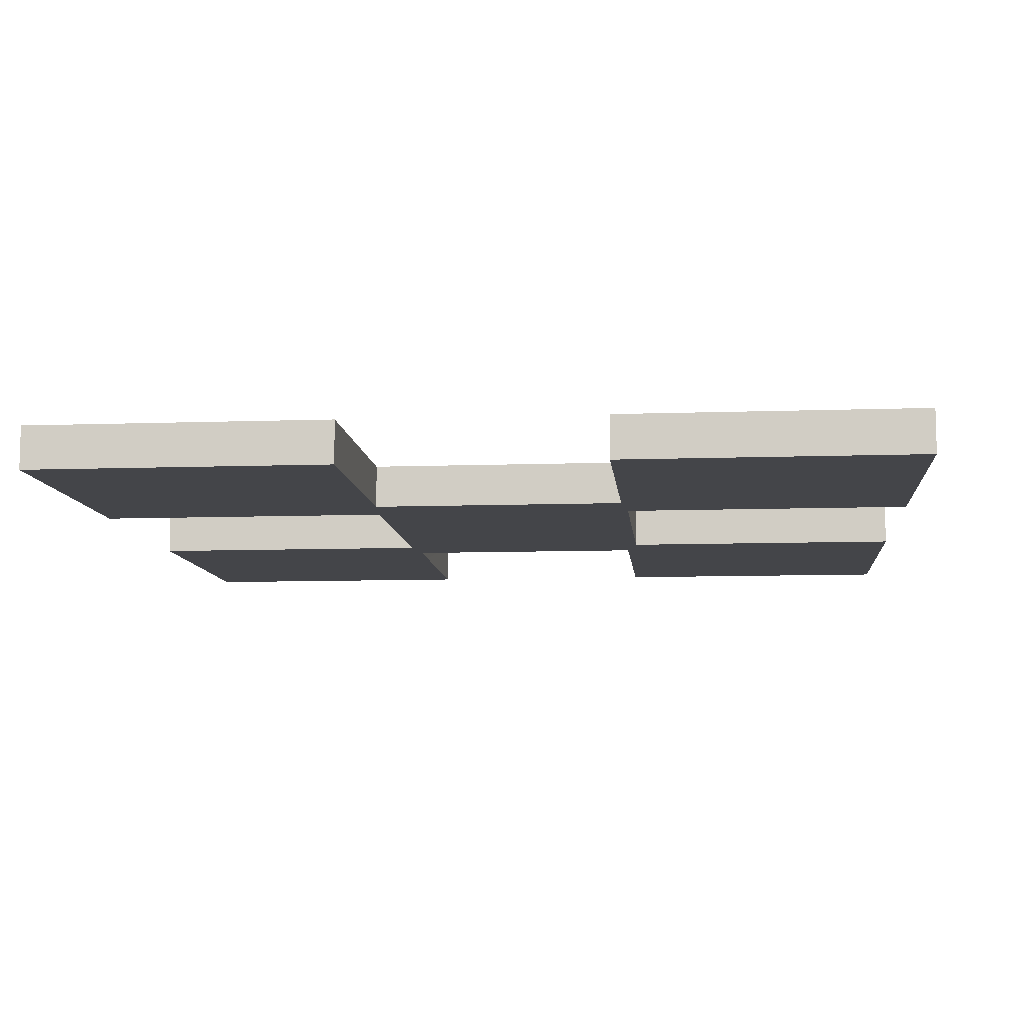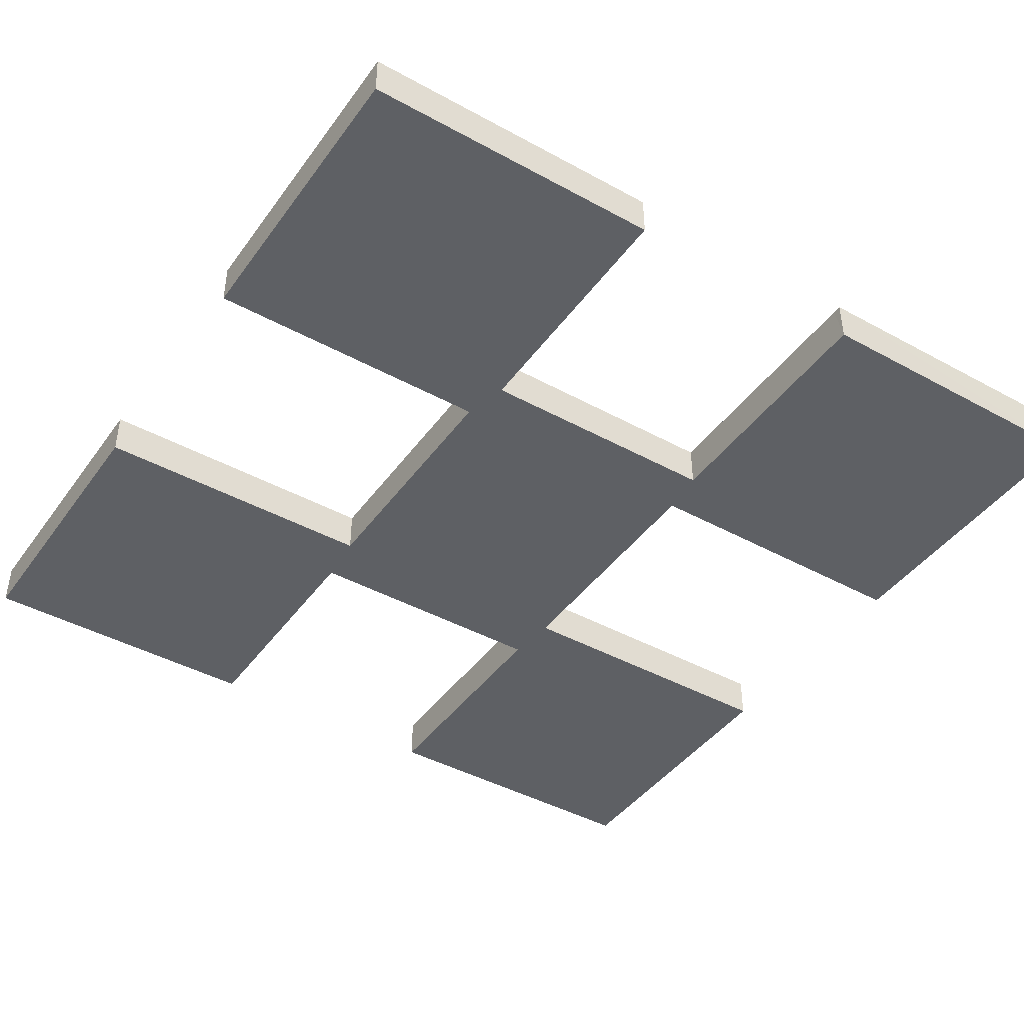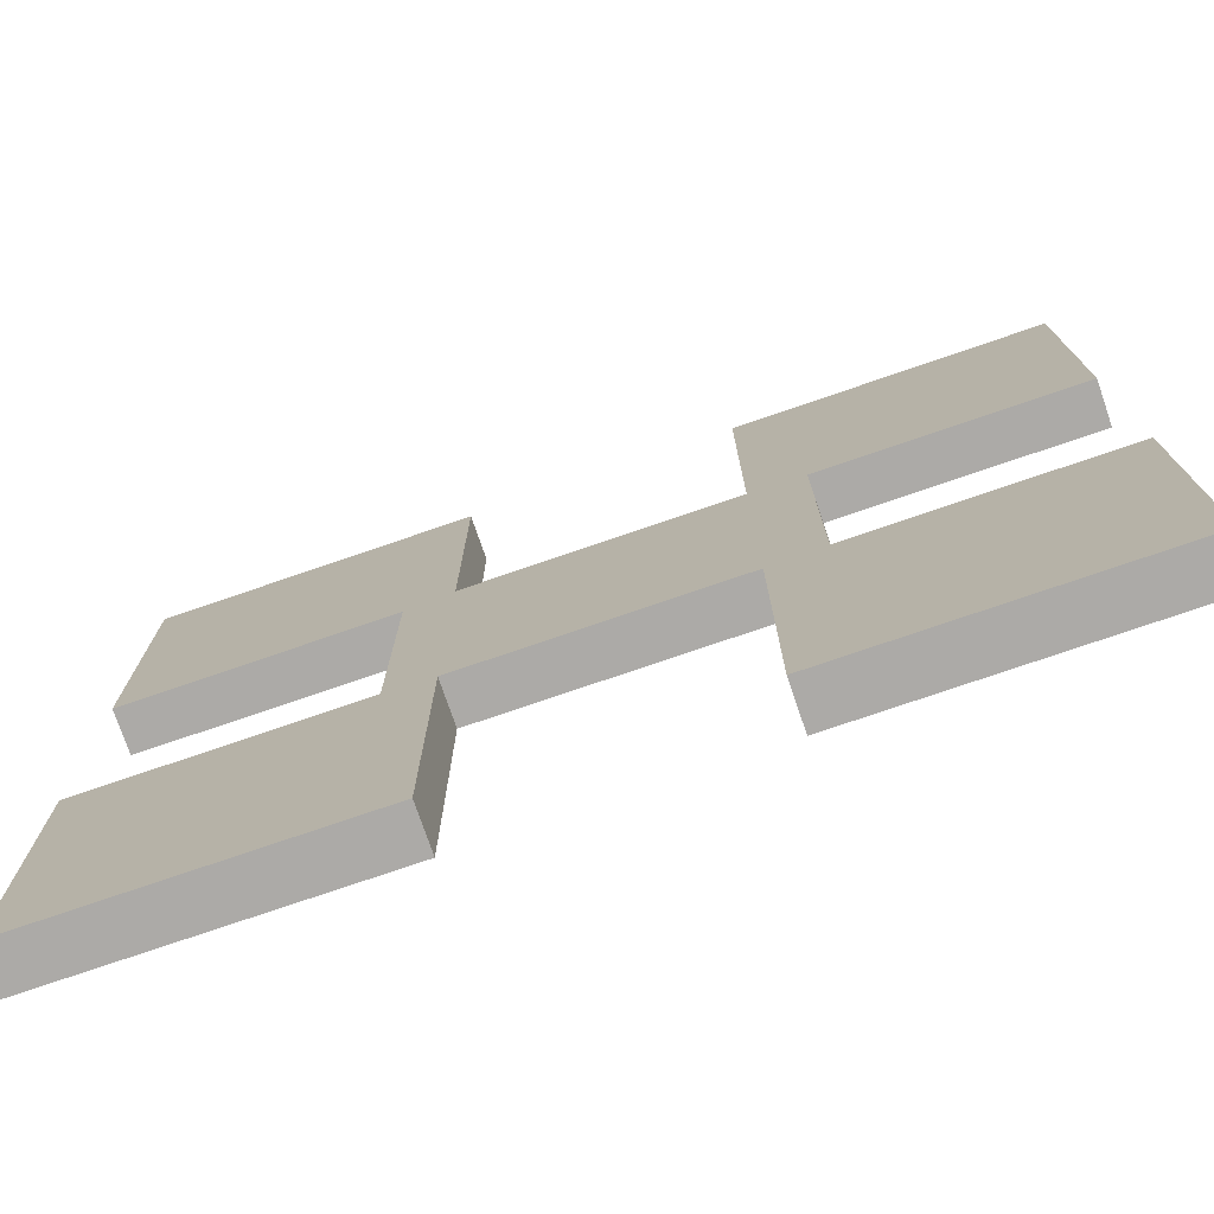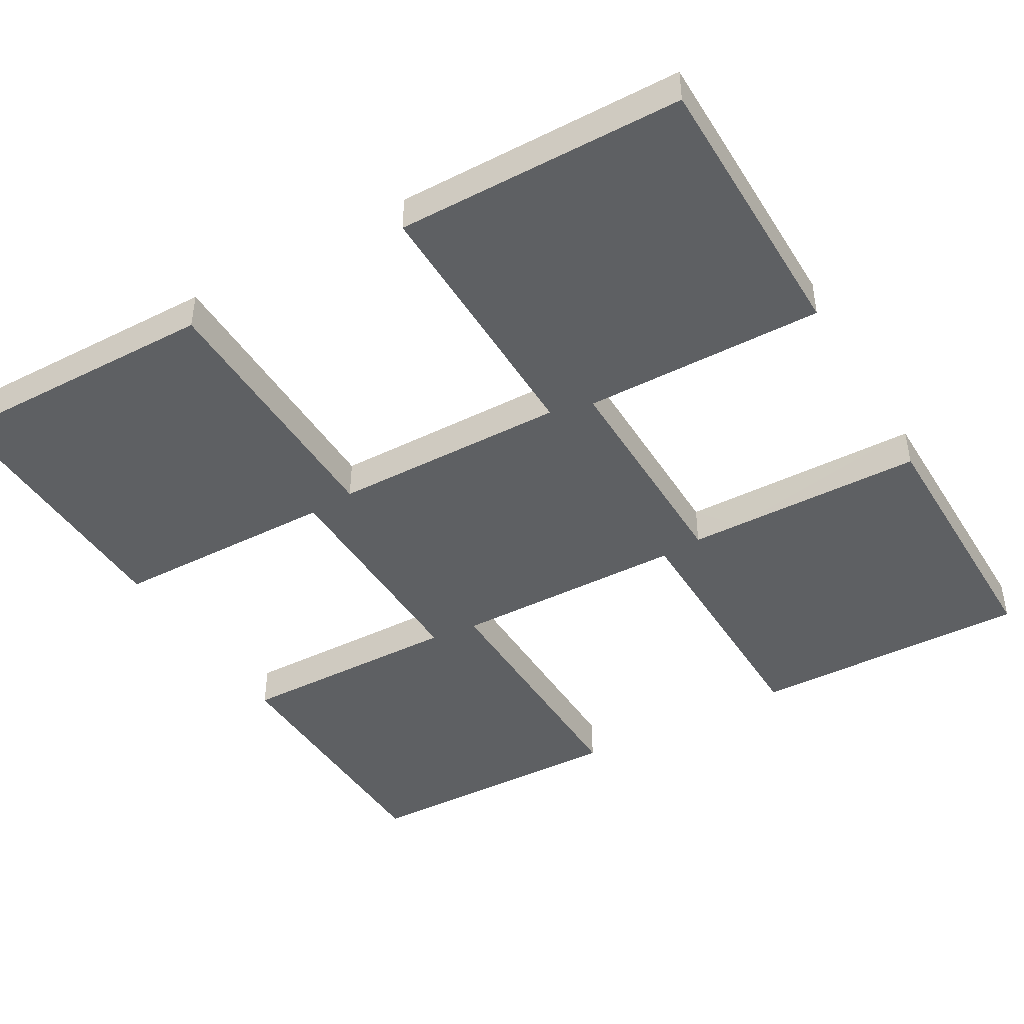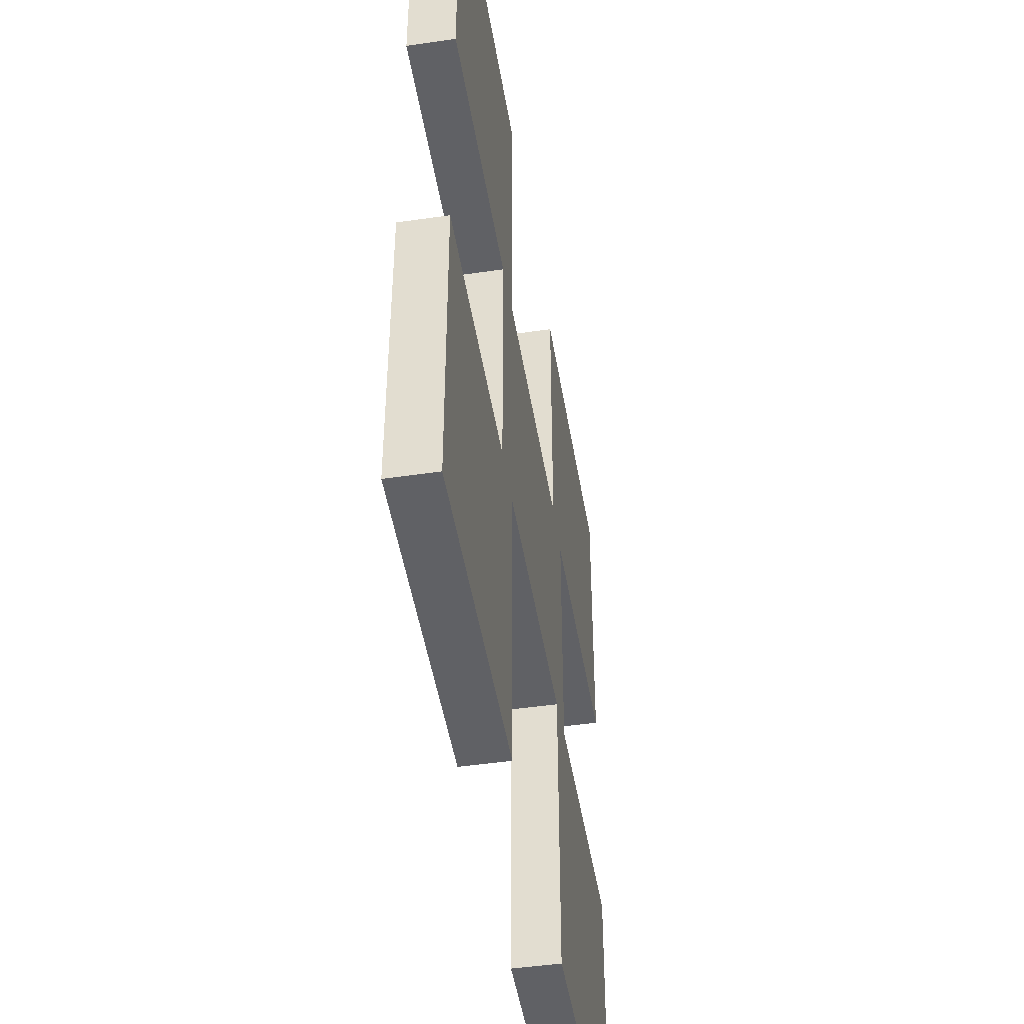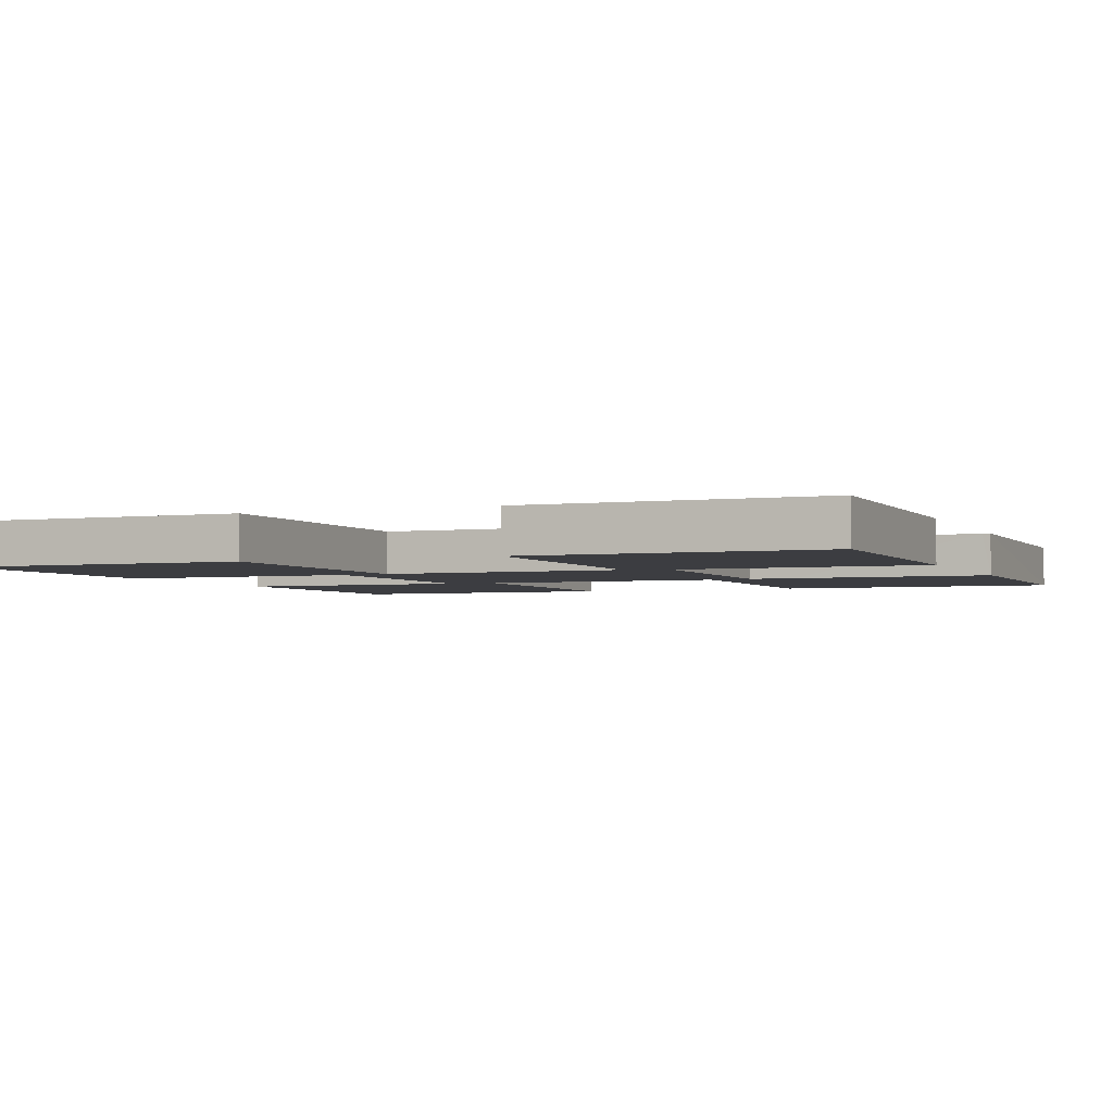
<metadata>
{"format":"obj","ext":"obj","renderer":"f3d","projection":"perspective","resolution":1024,"background":"white","views":[{"elev":-9.1,"azim":-84.6,"up":"+Y"},{"elev":-42.9,"azim":56.9,"up":"+Y"},{"elev":-76.0,"azim":-161.1,"up":"+Z"},{"elev":-42.3,"azim":30.1,"up":"+Y"},{"elev":-47.8,"azim":-80.7,"up":"+Z"},{"elev":-2.8,"azim":22.3,"up":"+Y"}]}
</metadata>
<code>
o Cube
v 1 0.05 -1
v 1 -0.05 -1
v 1 0.05 1
v 1 -0.05 1
v -1 0.05 -1
v -1 -0.05 -1
v -1 0.05 1
v -1 -0.05 1
v -0.3005 0.05 1
v -0.3005 0.05 0.4647
v 0.2929 0.05 0.3176
v 0.2929 0.05 1
v 0.194 0.05 0.3176
v -0.3005 0.05 0.3176
v -0.3005 -0.05 1
v -0.3005 -0.04098 1
v 0.2929 -0.05 1
v 0.2929 0.04098 1
v -0.2016 -0.05 0.3176
v -0.3005 -0.05 0.3176
v 0.2929 -0.05 0.3176
v 0.2929 -0.05 0.4647
v 0.2929 -0.05 -1
v -0.3005 -0.05 -1
v -0.3005 0.05 -1
v 0.2929 0.05 -1
v -0.2016 0.05 -0.3062
v -0.3005 0.05 -0.9656
v -0.3005 0.05 -0.3062
v 0.2929 0.05 -0.4381
v 0.2929 0.05 -0.3062
v -0.3005 -0.05 -0.3062
v -0.3005 -0.05 -0.4381
v 0.2929 -0.05 -0.9656
v 0.2929 -0.05 -0.3062
v 0.194 -0.05 -0.3062
v 1 -0.05 0.291
v 1 -0.05 -0.2948
v 0.9989 0.04996 -0.2955
v 1 0.05 0.291
v 0.5154 0.05 0.291
v 0.3994 0.05 0.291
v 0.3994 0.05 -0.1972
v 0.3994 0.05 -0.2948
v 0.9789 0.04995 -0.2957
v 0.5154 -0.05 -0.2948
v 0.3994 -0.05 -0.2948
v 0.9795 -0.05 0.291
v 0.3994 -0.05 0.1934
v 0.3994 -0.05 0.291
v -1 -0.05 -0.2948
v -1 -0.05 0.3062
v -1 0.05 0.3062
v -1 0.05 -0.2948
v -0.9865 0.05 0.3062
v -0.4222 0.05 -0.2948
v -0.5351 0.05 -0.2948
v -0.4222 0.05 0.3062
v -0.4222 0.05 0.2061
v -0.5351 -0.05 0.3062
v -0.4222 -0.05 0.3062
v -0.9865 -0.05 -0.2948
v -0.4222 -0.05 -0.2948
v -0.4222 -0.05 -0.1946
f 18 22 17
f 16 20 10
f 21 13 19
f 18 11 22
f 16 10 9
f 14 19 13
f 3 12 18
f 8 15 16
f 30 35 31
f 27 32 29
f 24 28 33
f 34 26 23
f 36 31 35
f 29 33 28
f 5 24 6
f 1 23 26
f 41 50 42
f 47 43 49
f 38 45 46
f 48 40 37
f 42 49 43
f 44 46 45
f 2 39 38
f 4 40 3
f 59 61 58
f 55 52 53
f 63 57 62
f 64 56 63
f 58 60 55
f 54 62 57
f 7 52 8
f 5 51 54
f 11 12 42
f 62 51 6
f 15 20 16
f 20 14 10
f 21 11 13
f 12 11 18
f 11 21 22
f 14 20 19
f 18 17 4
f 4 3 18
f 16 9 7
f 7 8 16
f 30 34 35
f 27 36 32
f 24 25 28
f 34 30 26
f 36 27 31
f 29 32 33
f 5 25 24
f 1 2 23
f 41 48 50
f 47 44 43
f 38 39 45
f 48 41 40
f 42 50 49
f 44 47 46
f 2 1 39
f 4 37 40
f 59 64 61
f 55 60 52
f 63 56 57
f 64 59 56
f 58 61 60
f 54 51 62
f 7 53 52
f 5 6 51
f 45 39 1
f 1 26 30
f 31 27 13
f 27 29 59
f 31 43 44
f 1 30 45
f 30 31 44
f 44 45 30
f 42 43 11
f 13 27 14
f 29 28 56
f 28 25 5
f 43 31 13
f 40 41 3
f 41 42 12
f 3 41 12
f 28 5 57
f 56 28 57
f 5 54 57
f 56 59 29
f 59 58 14
f 58 55 10
f 55 53 7
f 43 13 11
f 59 14 27
f 55 7 10
f 7 9 10
f 10 14 58
f 50 48 22
f 48 37 4
f 22 4 17
f 48 4 22
f 22 21 50
f 47 49 35
f 49 50 21
f 21 19 36
f 19 20 64
f 36 49 21
f 35 49 36
f 2 38 46
f 2 46 34
f 46 47 34
f 34 23 2
f 32 36 19
f 19 64 32
f 35 34 47
f 20 15 61
f 15 8 60
f 61 15 60
f 8 52 60
f 61 64 20
f 64 63 32
f 24 33 6
f 33 32 63
f 6 33 63
f 63 62 6

</code>
